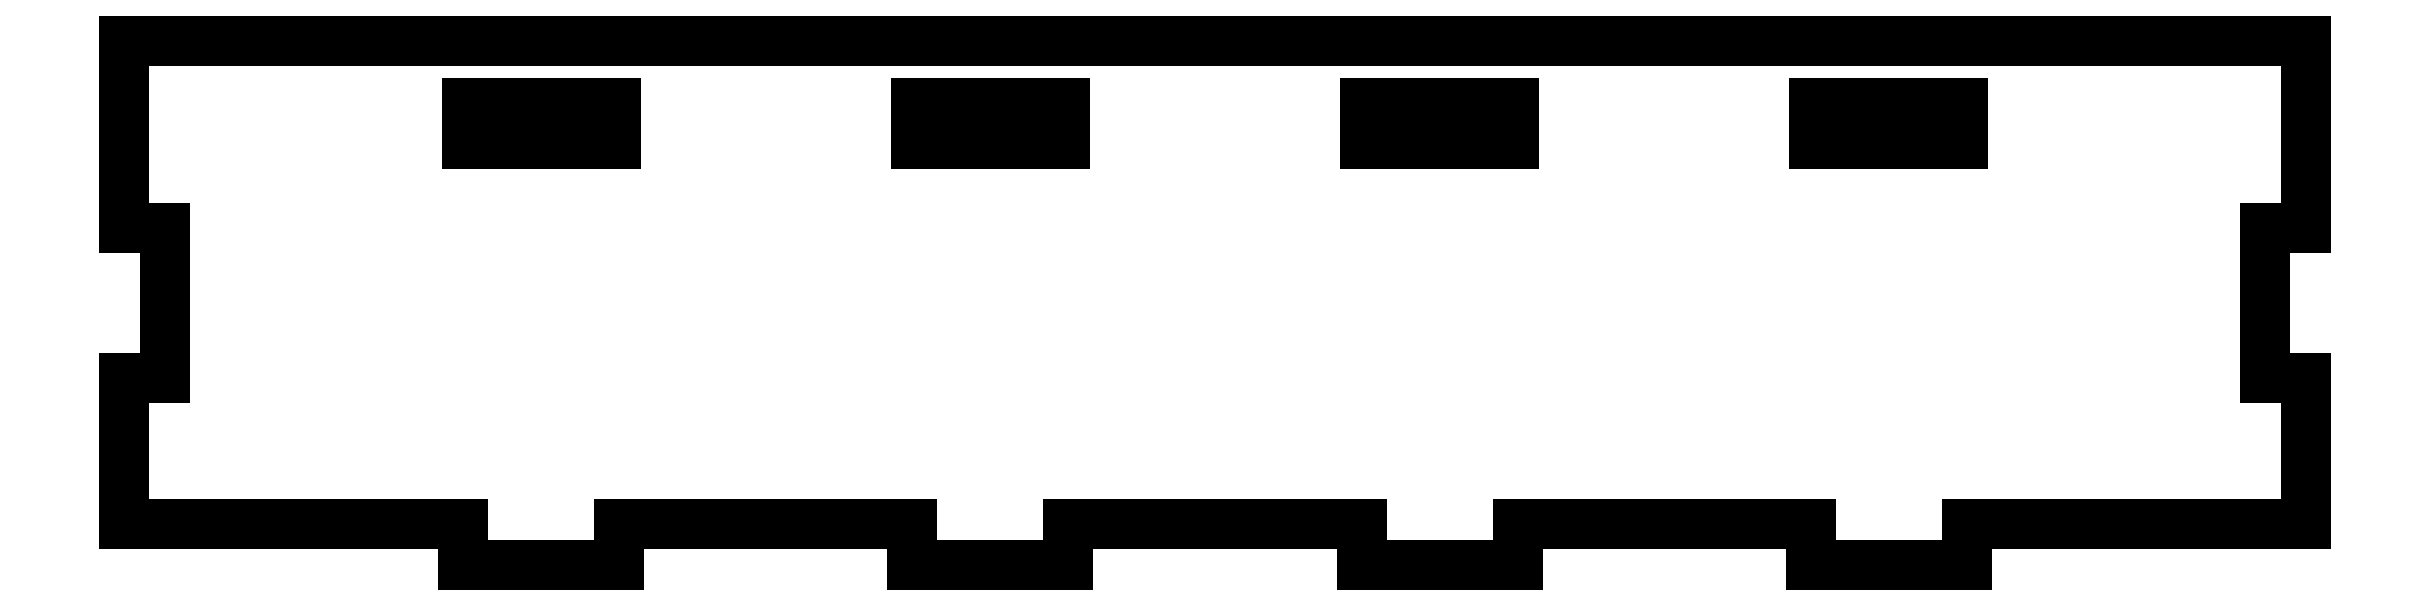
<metadata>
{"format":"dxf","ext":"dxf","renderer":"ezdxf+matplotlib","layout":"modelspace","background":"white","min_lineweight":24,"dpi":150}
</metadata>
<code>
0
SECTION
2
ENTITIES
0
LINE
8
Shape2DView013
10
0
20
478.5
30
0
11
174.9
21
478.5
31
0
0
LINE
8
Shape2DView013
10
0
20
463.5
30
0
11
0
21
478.5
31
0
0
LINE
8
Shape2DView013
10
174.9
20
478.5
30
0
11
174.9
21
463.5
31
0
0
LINE
8
Shape2DView013
10
0
20
439.8
30
0
11
27.2
21
439.8
31
0
0
LINE
8
Shape2DView013
10
27.2
20
439.8
30
0
11
27.2
21
436.5
31
0
0
LINE
8
Shape2DView013
10
39.7
20
436.5
30
0
11
27.2
21
436.5
31
0
0
LINE
8
Shape2DView013
10
39.7
20
439.8
30
0
11
39.7
21
436.5
31
0
0
LINE
8
Shape2DView013
10
63.2
20
439.8
30
0
11
39.7
21
439.8
31
0
0
LINE
8
Shape2DView013
10
63.2
20
436.5
30
0
11
63.2
21
439.8
31
0
0
LINE
8
Shape2DView013
10
75.7
20
436.5
30
0
11
63.2
21
436.5
31
0
0
LINE
8
Shape2DView013
10
75.7
20
436.5
30
0
11
75.7
21
439.8
31
0
0
LINE
8
Shape2DView013
10
75.7
20
439.8
30
0
11
99.2
21
439.8
31
0
0
LINE
8
Shape2DView013
10
99.2
20
439.8
30
0
11
99.2
21
436.5
31
0
0
LINE
8
Shape2DView013
10
111.7
20
436.5
30
0
11
99.2
21
436.5
31
0
0
LINE
8
Shape2DView013
10
111.7
20
436.5
30
0
11
111.7
21
439.8
31
0
0
LINE
8
Shape2DView013
10
111.7
20
439.8
30
0
11
135.2
21
439.8
31
0
0
LINE
8
Shape2DView013
10
135.2
20
439.8
30
0
11
135.2
21
436.5
31
0
0
LINE
8
Shape2DView013
10
147.7
20
436.5
30
0
11
135.2
21
436.5
31
0
0
LINE
8
Shape2DView013
10
147.7
20
436.5
30
0
11
147.7
21
439.8
31
0
0
LINE
8
Shape2DView013
10
147.7
20
439.8
30
0
11
174.9
21
439.8
31
0
0
LINE
8
Shape2DView013
10
174.9
20
451.5
30
0
11
174.9
21
439.8
31
0
0
LINE
8
Shape2DView013
10
171.6
20
451.5
30
0
11
174.9
21
451.5
31
0
0
LINE
8
Shape2DView013
10
171.6
20
463.5
30
0
11
171.6
21
451.5
31
0
0
LINE
8
Shape2DView013
10
174.9
20
463.5
30
0
11
171.6
21
463.5
31
0
0
LINE
8
Shape2DView013
10
3.3
20
463.5
30
0
11
0
21
463.5
31
0
0
LINE
8
Shape2DView013
10
3.3
20
451.5
30
0
11
3.3
21
463.5
31
0
0
LINE
8
Shape2DView013
10
0
20
451.5
30
0
11
3.3
21
451.5
31
0
0
LINE
8
Shape2DView013
10
0
20
439.8
30
0
11
0
21
451.5
31
0
0
LINE
8
Shape2DView013
10
147.4
20
470.2
30
0
11
147.4
21
473.5
31
0
0
LINE
8
Shape2DView013
10
135.4
20
470.2
30
0
11
147.4
21
470.2
31
0
0
LINE
8
Shape2DView013
10
147.4
20
473.5
30
0
11
135.4
21
473.5
31
0
0
LINE
8
Shape2DView013
10
135.4
20
473.5
30
0
11
135.4
21
470.2
31
0
0
LINE
8
Shape2DView013
10
111.5
20
470.2
30
0
11
111.5
21
473.5
31
0
0
LINE
8
Shape2DView013
10
99.45
20
470.2
30
0
11
111.5
21
470.2
31
0
0
LINE
8
Shape2DView013
10
111.5
20
473.5
30
0
11
99.45
21
473.5
31
0
0
LINE
8
Shape2DView013
10
99.45
20
473.5
30
0
11
99.45
21
470.2
31
0
0
LINE
8
Shape2DView013
10
75.45
20
470.2
30
0
11
75.45
21
473.5
31
0
0
LINE
8
Shape2DView013
10
63.45
20
470.2
30
0
11
75.45
21
470.2
31
0
0
LINE
8
Shape2DView013
10
75.45
20
473.5
30
0
11
63.45
21
473.5
31
0
0
LINE
8
Shape2DView013
10
63.45
20
473.5
30
0
11
63.45
21
470.2
31
0
0
LINE
8
Shape2DView013
10
39.45
20
470.2
30
0
11
39.45
21
473.5
31
0
0
LINE
8
Shape2DView013
10
27.45
20
470.2
30
0
11
39.45
21
470.2
31
0
0
LINE
8
Shape2DView013
10
39.45
20
473.5
30
0
11
27.45
21
473.5
31
0
0
LINE
8
Shape2DView013
10
27.45
20
473.5
30
0
11
27.45
21
470.2
31
0
0
ENDSEC
0
EOF

</code>
